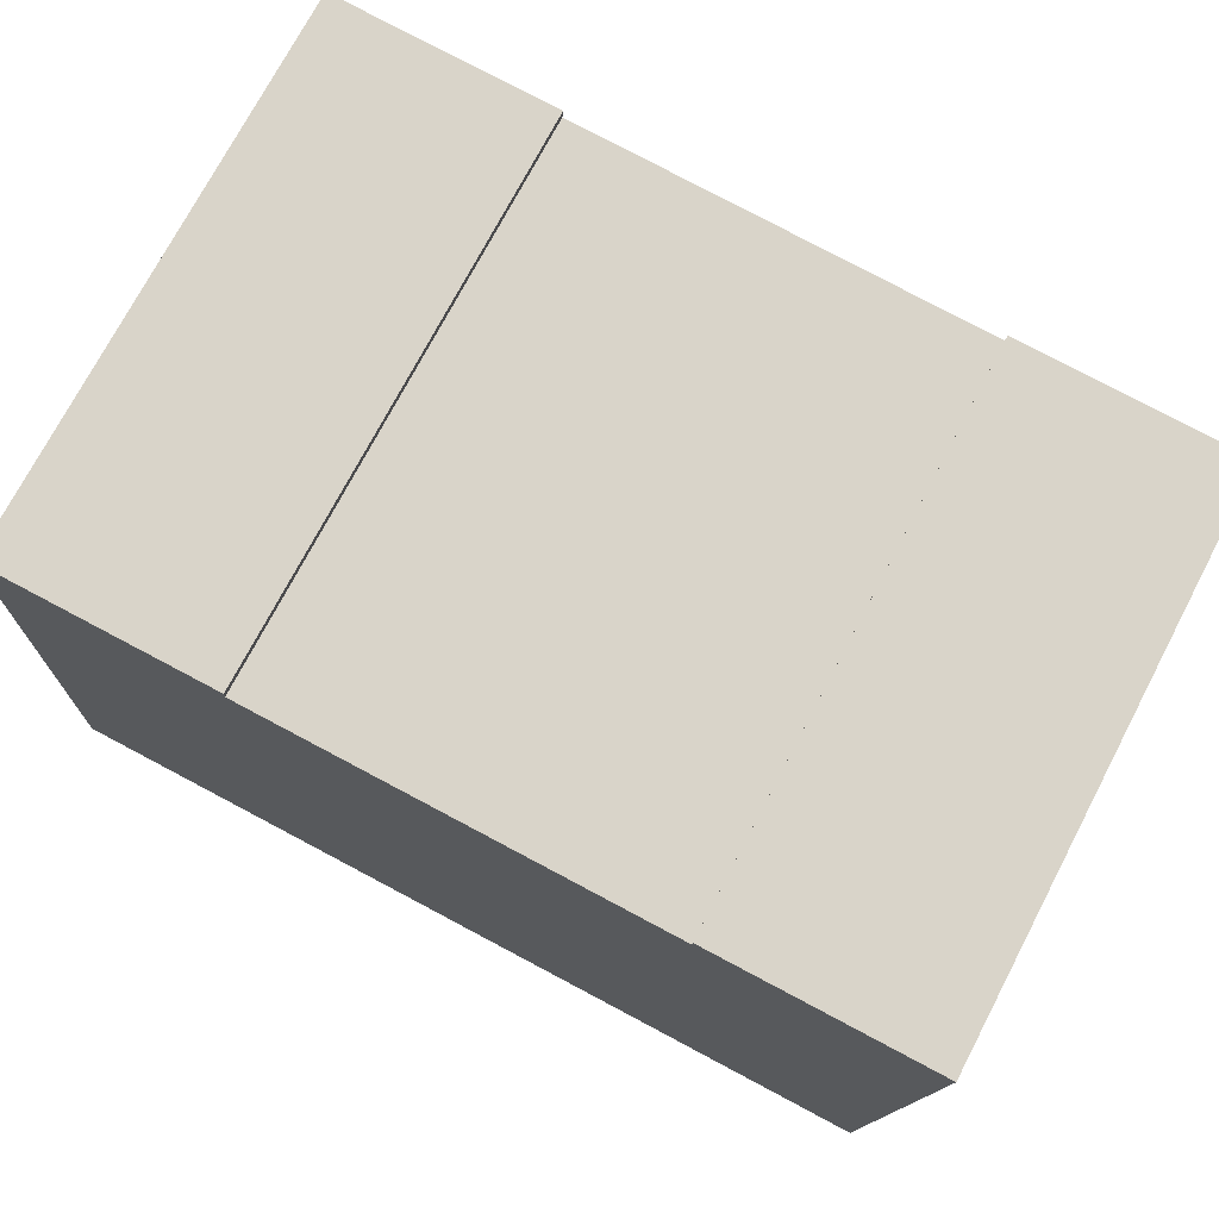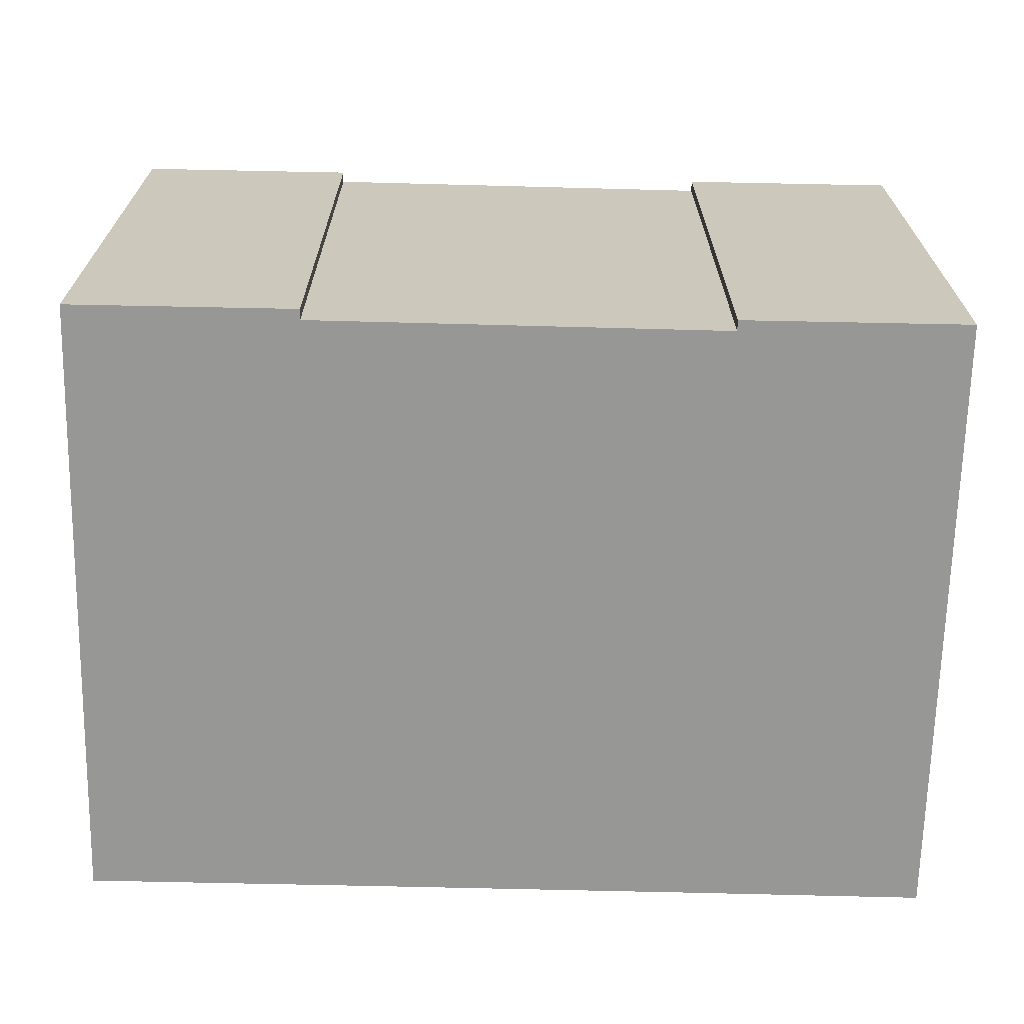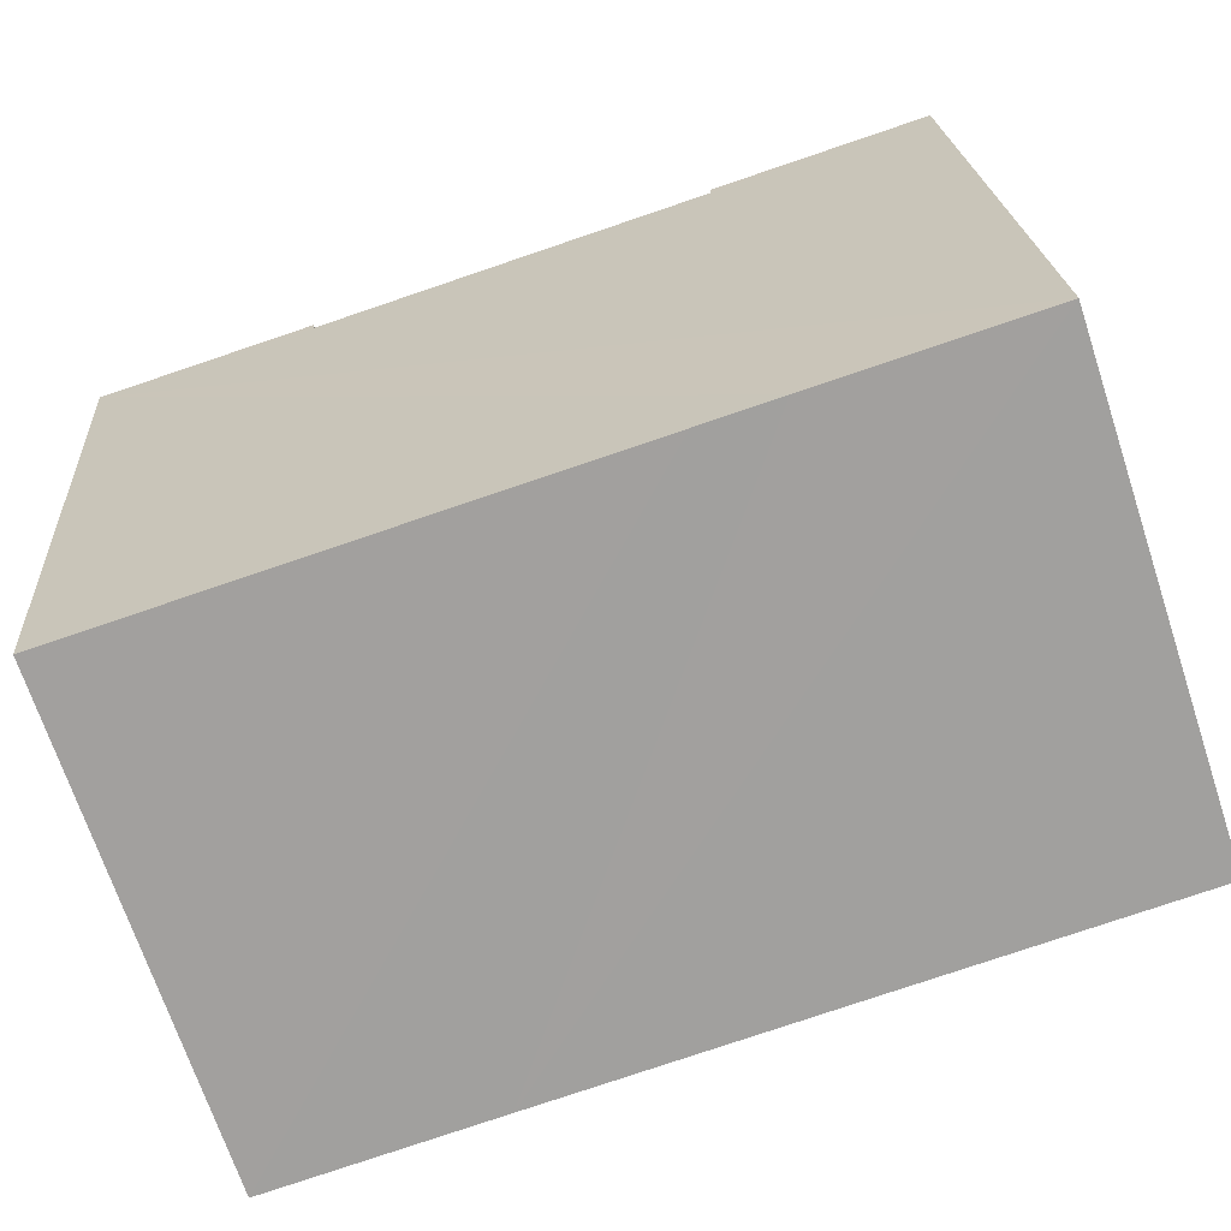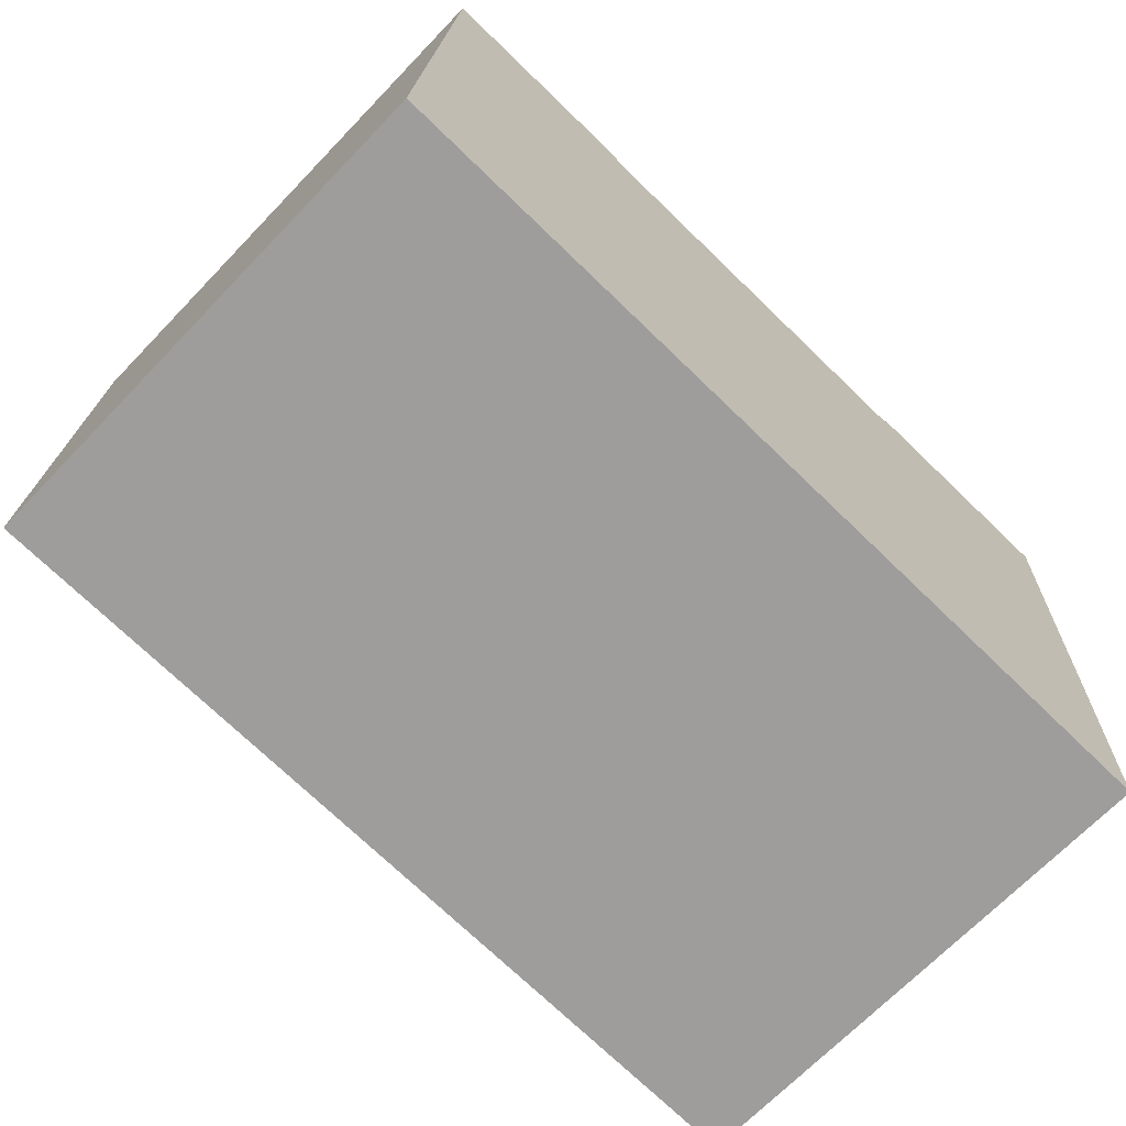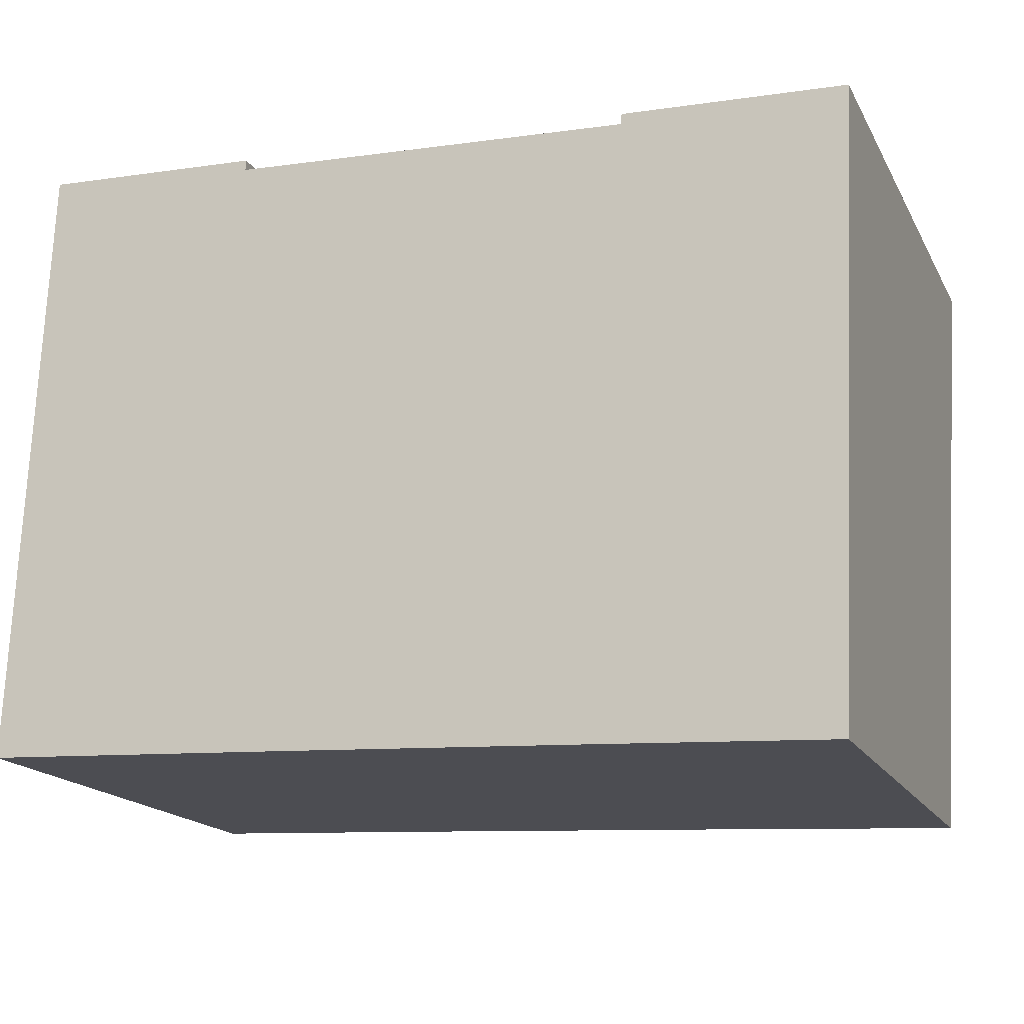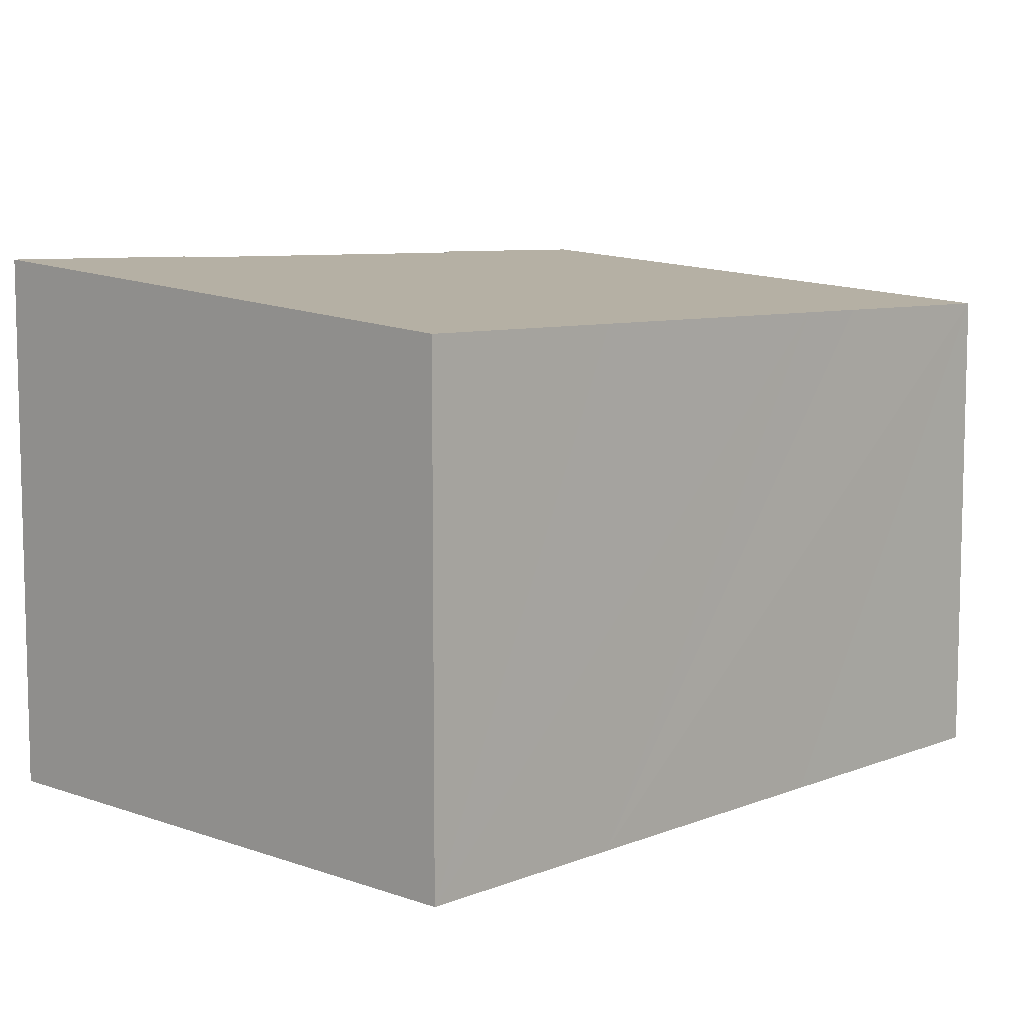
<metadata>
{"format":"obj","ext":"obj","renderer":"f3d","projection":"perspective","resolution":1024,"background":"white","views":[{"elev":74.1,"azim":27.7,"up":"+Z"},{"elev":-68.1,"azim":1.4,"up":"+Y"},{"elev":-70.7,"azim":-161.6,"up":"+Z"},{"elev":-68.9,"azim":-43.9,"up":"+Z"},{"elev":-17.3,"azim":20.5,"up":"+Z"},{"elev":7.9,"azim":136.1,"up":"+Y"}]}
</metadata>
<code>
v  0 9.259 5.669e-16
v  8.389 10.22 10.79
v  12.08 10.22 10.6
v  4.606 10.22 10.98
v  0.525 10.24 11.36
v  4.615 10.24 11.18
v  11.42 9.259 -0.548
v  16.18 10.24 10.61
v  15.66 9.259 -0.764
v  5.623 9.259 -0.265
v  4.169 9.259 -0.195
v  12.09 10.24 10.8
v  16.18 -6.499e-16 10.61
v  12.09 -6.611e-16 10.8
v  4.615 -6.844e-16 11.18
v  0.525 -6.956e-16 11.36
v  4.606 -6.725e-16 10.98
v  12.08 -6.491e-16 10.6
v  8.389 -6.606e-16 10.79
v  15.66 4.678e-17 -0.764
v  11.42 3.356e-17 -0.548
v  5.623 1.623e-17 -0.265
v  0 0 0
v  4.169 1.194e-17 -0.195
g defaultobject
f 1 2 3
f 2 1 4
f 4 1 5
f 4 5 6
f 7 8 9
f 8 7 10
f 8 10 11
f 8 11 1
f 8 1 3
f 8 3 12
f 12 13 8
f 13 12 14
f 5 15 6
f 15 5 16
f 17 2 4
f 2 17 3
f 3 17 18
f 18 17 19
f 13 9 8
f 9 13 20
f 15 4 6
f 4 15 17
f 20 7 9
f 7 20 10
f 10 20 21
f 10 21 11
f 11 21 1
f 1 21 22
f 1 22 23
f 23 22 24
f 1 16 5
f 16 1 23
f 3 14 12
f 14 3 18
f 24 16 23
f 16 24 22
f 16 22 21
f 16 21 20
f 16 20 17
f 17 20 19
f 19 20 18
f 18 20 13
f 18 13 14
f 15 16 17

</code>
